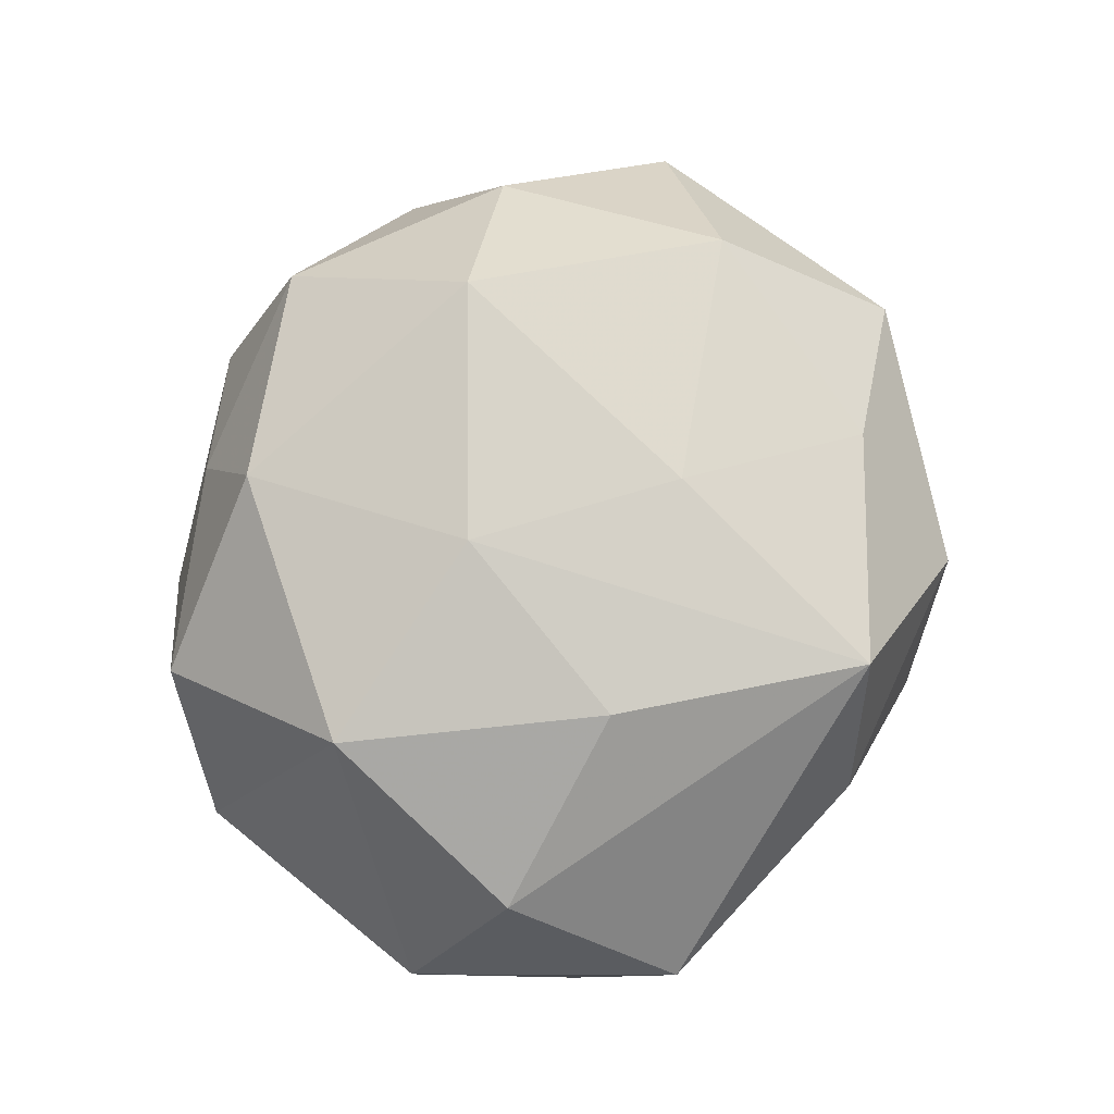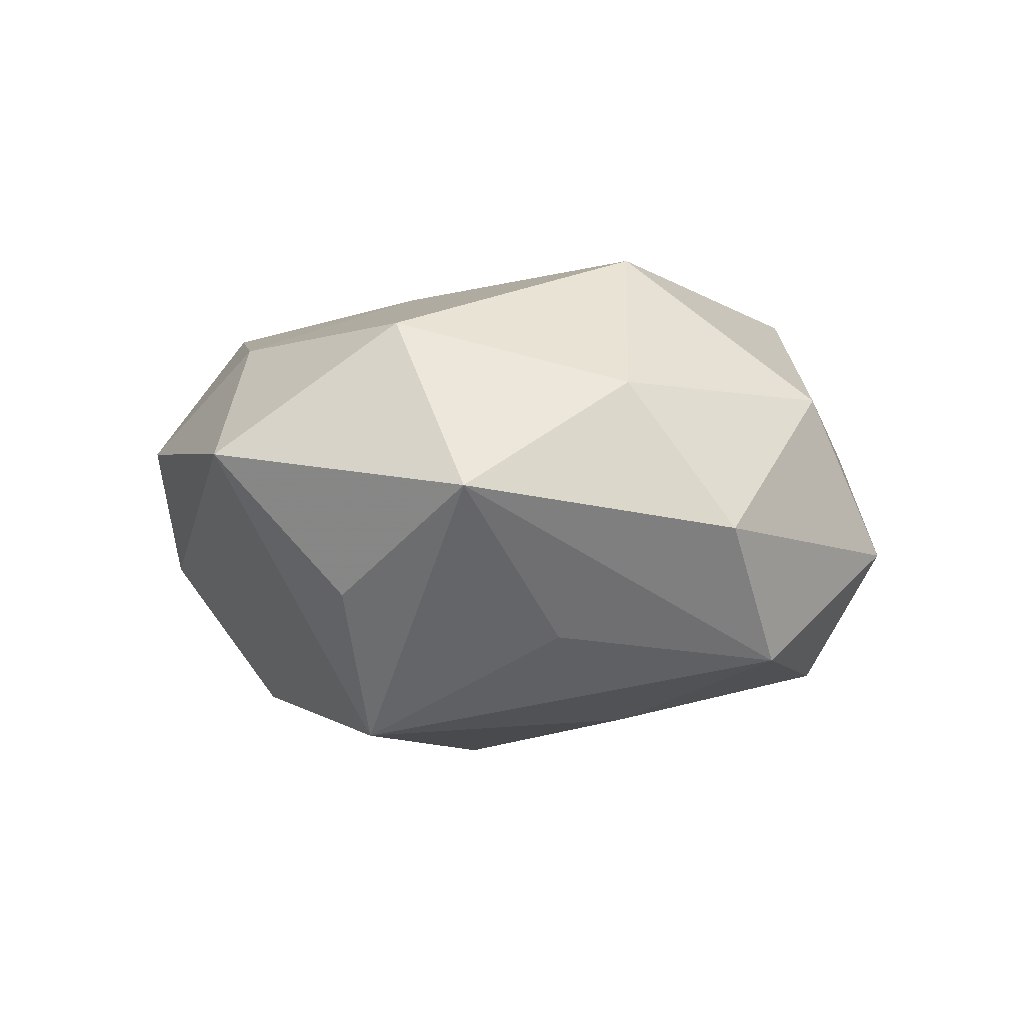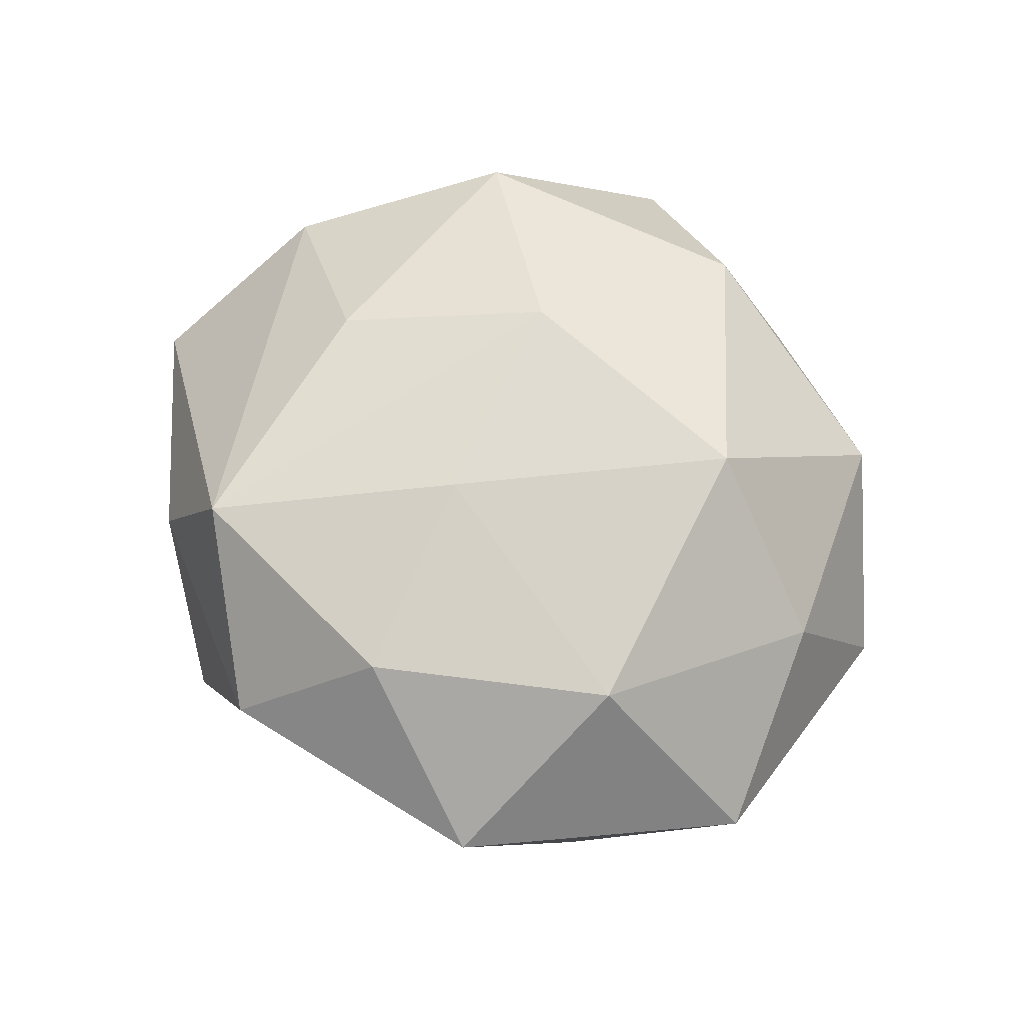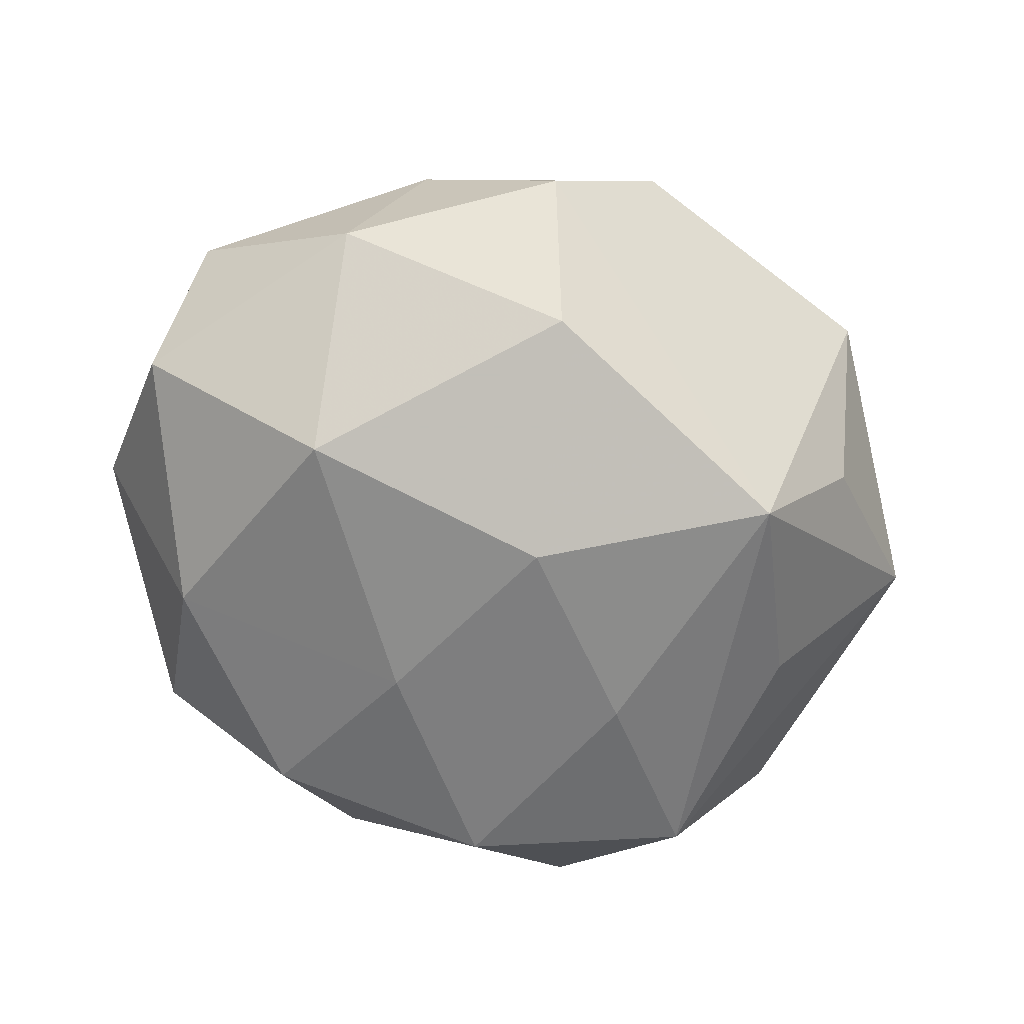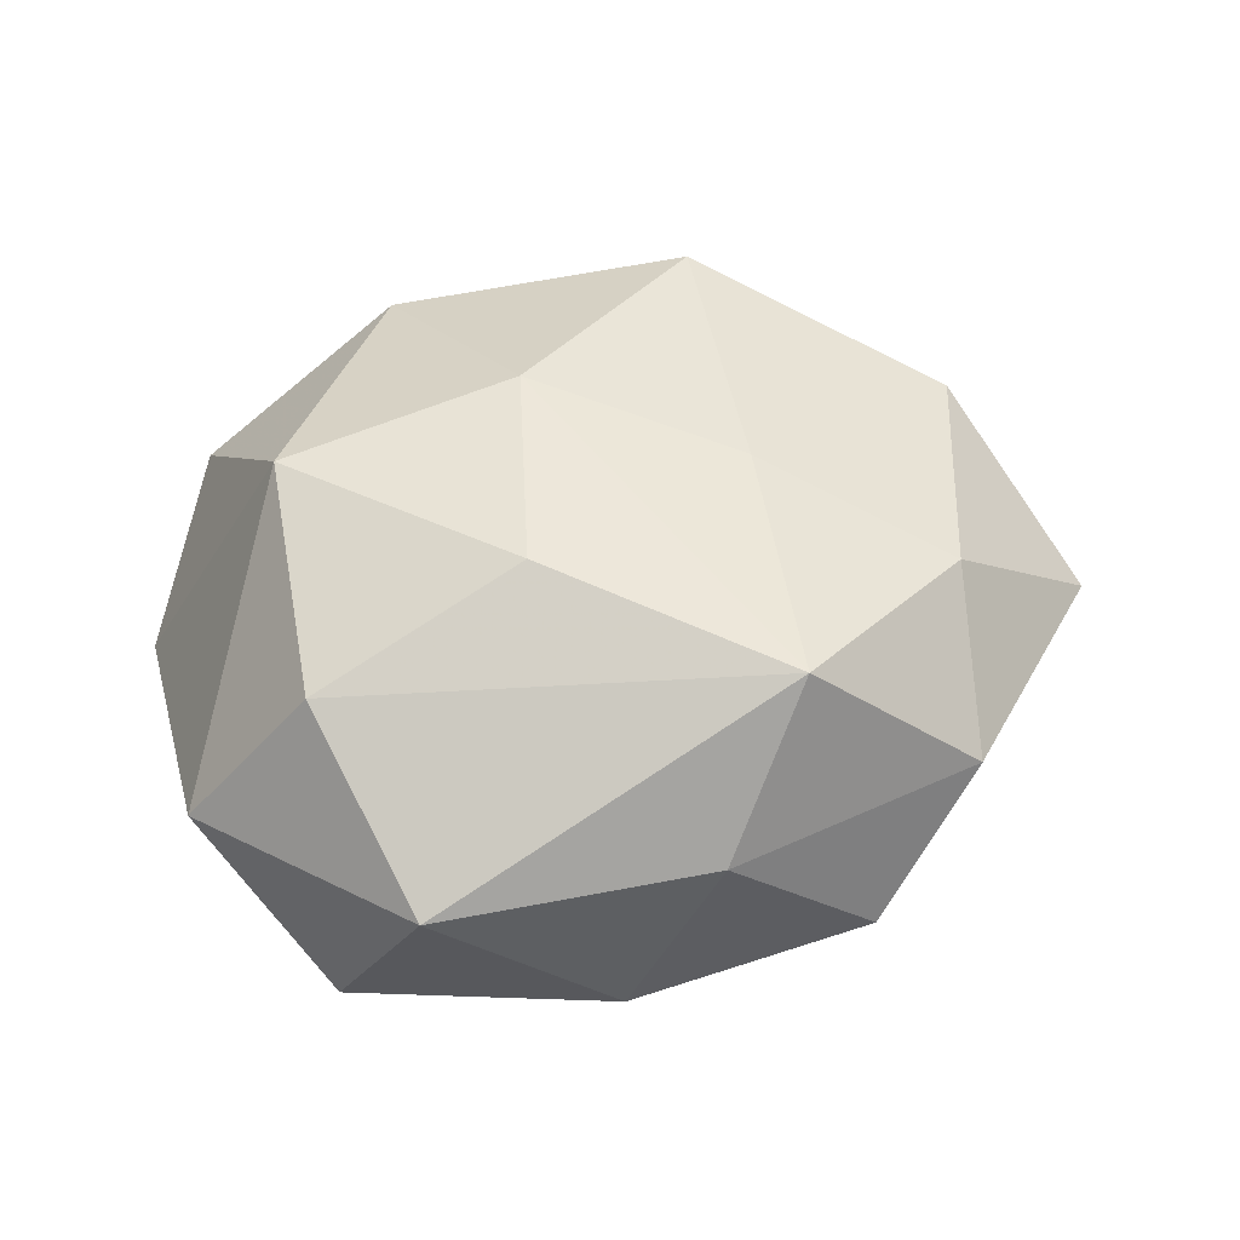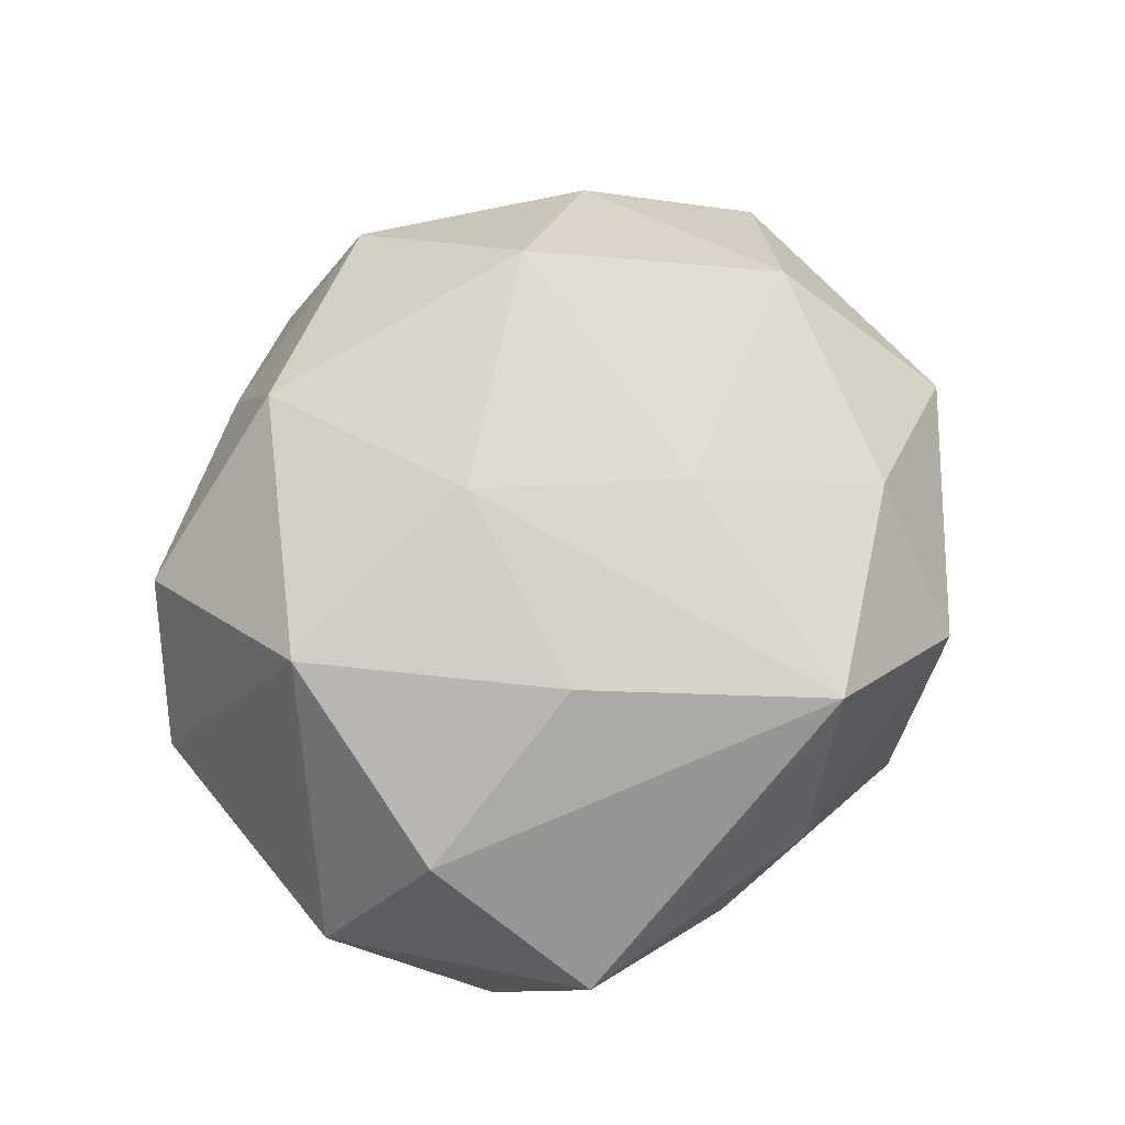
<metadata>
{"format":"obj","ext":"obj","renderer":"f3d","projection":"perspective","resolution":1024,"background":"white","views":[{"elev":79.1,"azim":-83.0,"up":"+Z"},{"elev":-2.7,"azim":87.7,"up":"+Z"},{"elev":59.1,"azim":50.4,"up":"+Z"},{"elev":-72.3,"azim":-18.4,"up":"+Z"},{"elev":41.8,"azim":-46.2,"up":"+Z"},{"elev":71.5,"azim":-71.0,"up":"+Z"}]}
</metadata>
<code>
v -0.01548 -0.02605 0.004239
v 0.003664 0.02807 0.004596
v 0.00339 -0.03208 0.004693
v -0.01343 0.0279 0.007706
v 0.0108 -0.02346 0.01296
v 0.001728 -0.004199 -0.02133
v 0.02896 0.007027 0.008563
v 0.01538 0.02908 -0.004446
v -0.03271 -0.006378 -0.009245
v 0.02488 -0.0109 0.01358
v -0.01854 0.01336 0.01804
v -0.002792 0.005326 0.02099
v 0.005901 0.02474 -0.01468
v -0.004157 0.03047 -0.004211
v -0.00215 -0.02219 -0.01673
v 0.004343 -0.009794 0.01829
v 0.001005 0.0229 0.01643
v -0.02445 0.01143 -0.01268
v -0.005418 0.01094 -0.01809
v 0.03574 -0.00577 0.0001554
v -0.03175 -0.01425 0.00289
v 0.01946 0.02302 0.00809
v 0.01712 0.007996 0.01986
v -0.01402 -0.006625 0.01835
v -0.02862 -0.0006896 0.01186
v 0.02251 0.01905 -0.01302
v 0.02597 0.00184 -0.01114
v -0.007532 -0.02547 0.01595
v -0.01775 -0.006575 -0.01924
v -0.01178 0.02443 -0.01275
v 0.02994 0.01513 -0.002747
v -0.02315 0.02428 -0.00289
v -0.005394 -0.0309 -0.00519
v 0.01281 0.007795 -0.01814
v 0.0186 -0.01297 -0.01913
v -0.02055 -0.02177 -0.008003
v 0.02589 -0.01504 -0.007863
v 0.02407 -0.02518 0.003231
v -0.03418 0.006522 -6.875e-05
f 8 26 13
f 20 10 38
f 33 38 3
f 35 38 33
f 34 35 6
f 26 35 34
f 6 13 34
f 34 13 26
f 27 26 20
f 20 35 27
f 27 35 26
f 20 26 31
f 31 26 8
f 8 22 31
f 6 29 19
f 19 13 6
f 30 13 19
f 19 18 30
f 29 18 19
f 9 29 36
f 39 18 9
f 9 18 29
f 32 18 39
f 30 18 32
f 8 13 14
f 14 13 30
f 30 32 14
f 14 32 4
f 24 28 12
f 24 25 28
f 28 25 21
f 21 9 36
f 21 25 39
f 39 9 21
f 23 17 12
f 22 17 23
f 37 35 20
f 20 38 37
f 37 38 35
f 5 38 10
f 5 28 3
f 3 38 5
f 35 33 15
f 6 35 15
f 15 29 6
f 36 29 15
f 15 33 36
f 4 17 2
f 8 14 2
f 2 14 4
f 2 22 8
f 2 17 22
f 11 24 12
f 25 24 11
f 12 17 11
f 11 17 4
f 4 32 11
f 39 25 11
f 11 32 39
f 36 33 1
f 1 21 36
f 28 21 1
f 3 28 1
f 1 33 3
f 10 23 16
f 28 5 16
f 16 5 10
f 12 28 16
f 16 23 12
f 7 31 22
f 22 23 7
f 20 31 7
f 7 10 20
f 7 23 10

</code>
